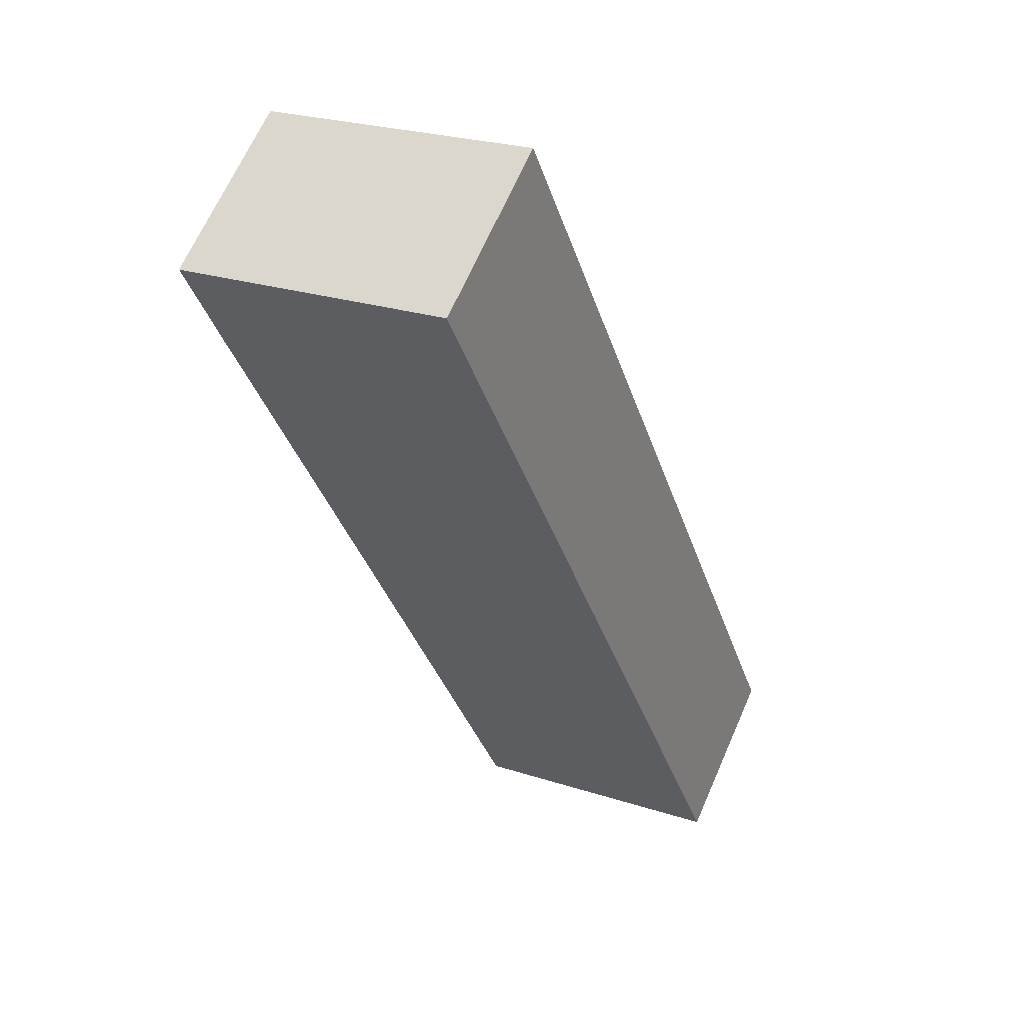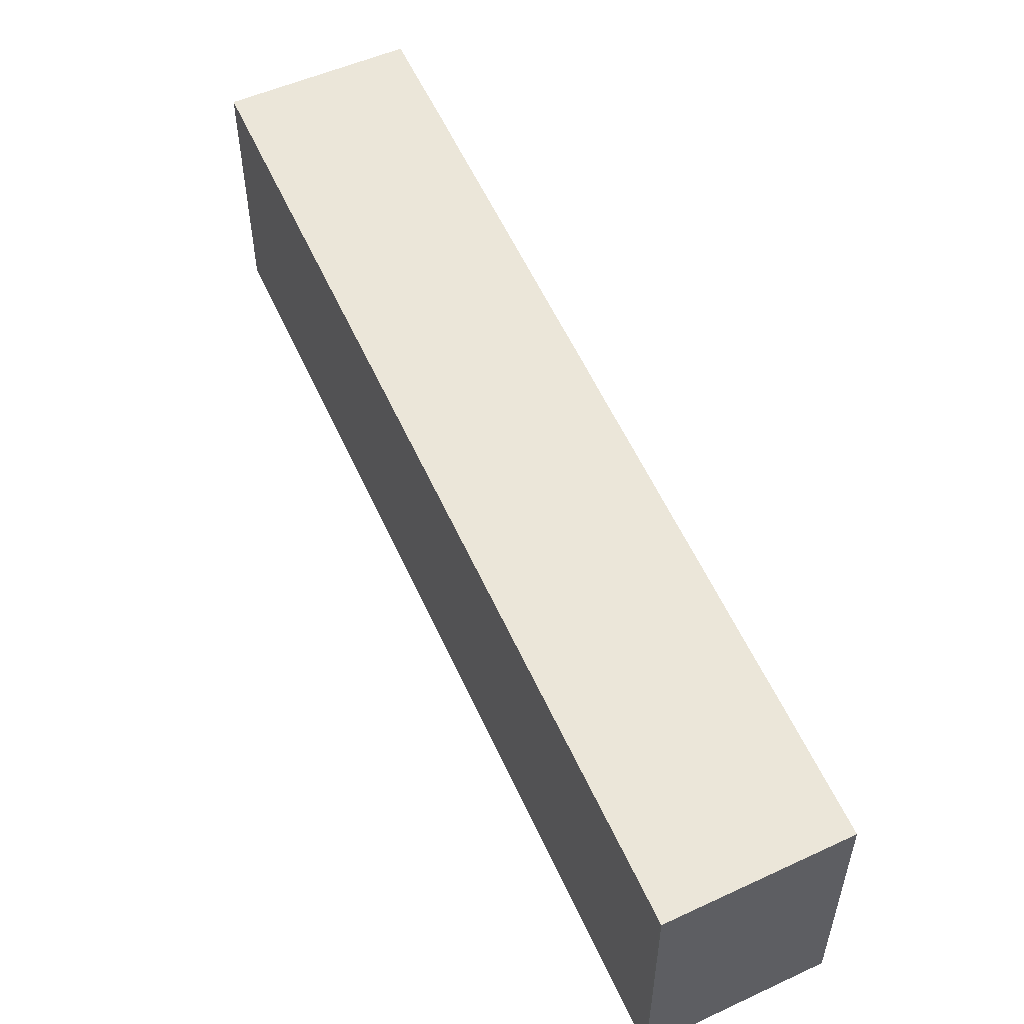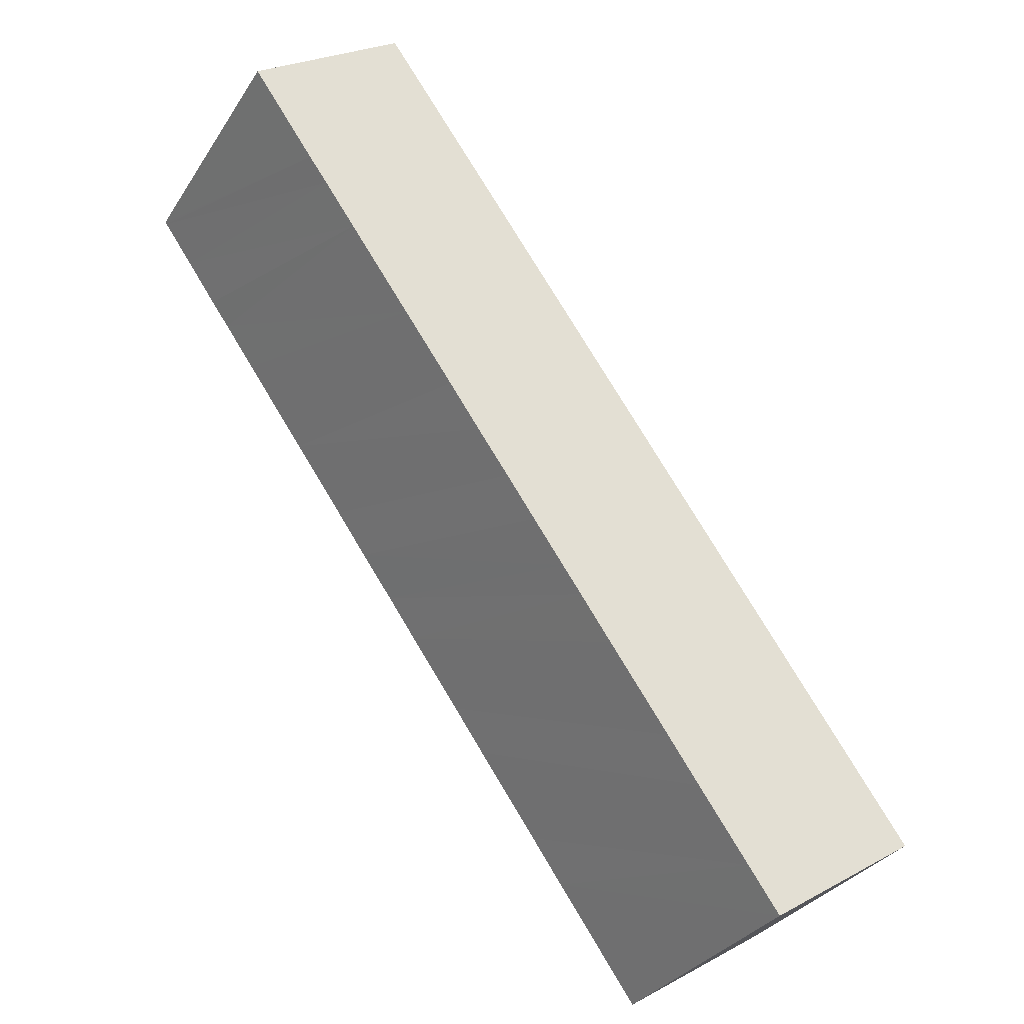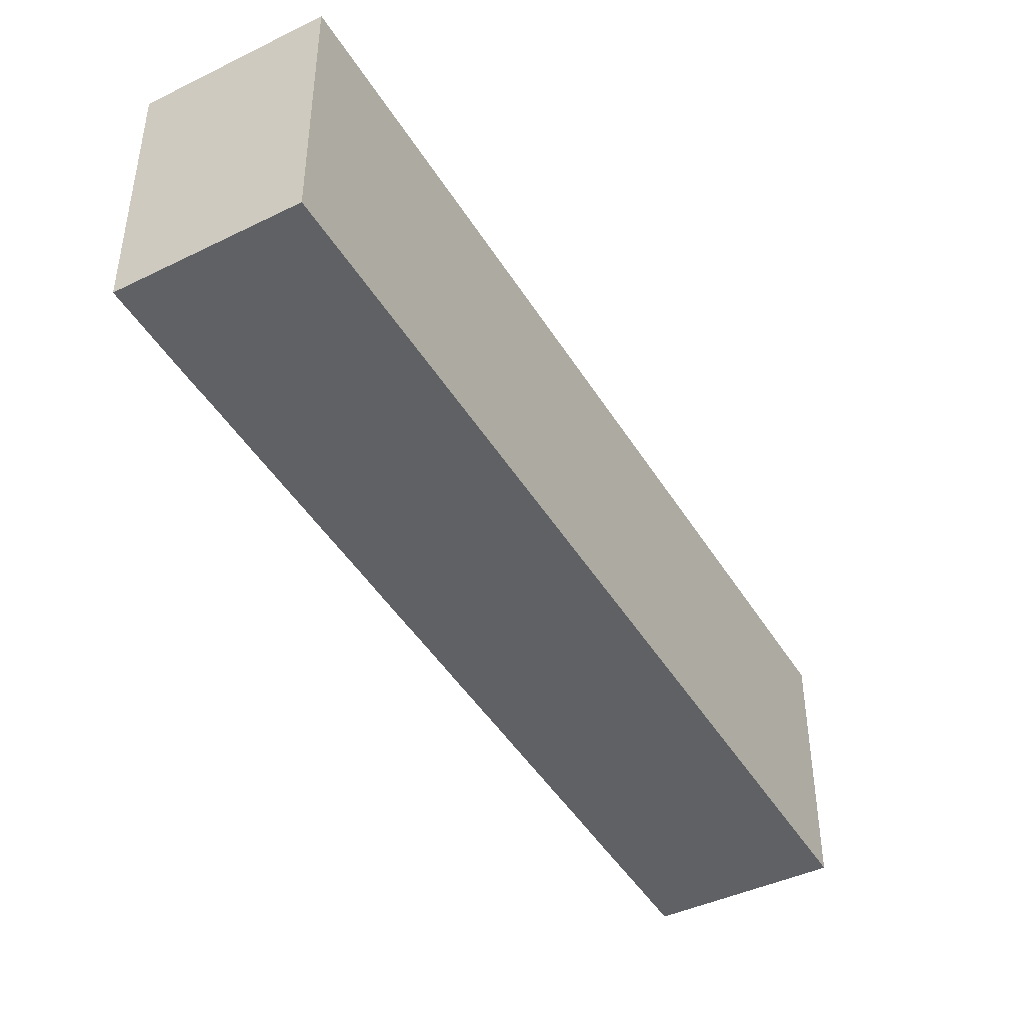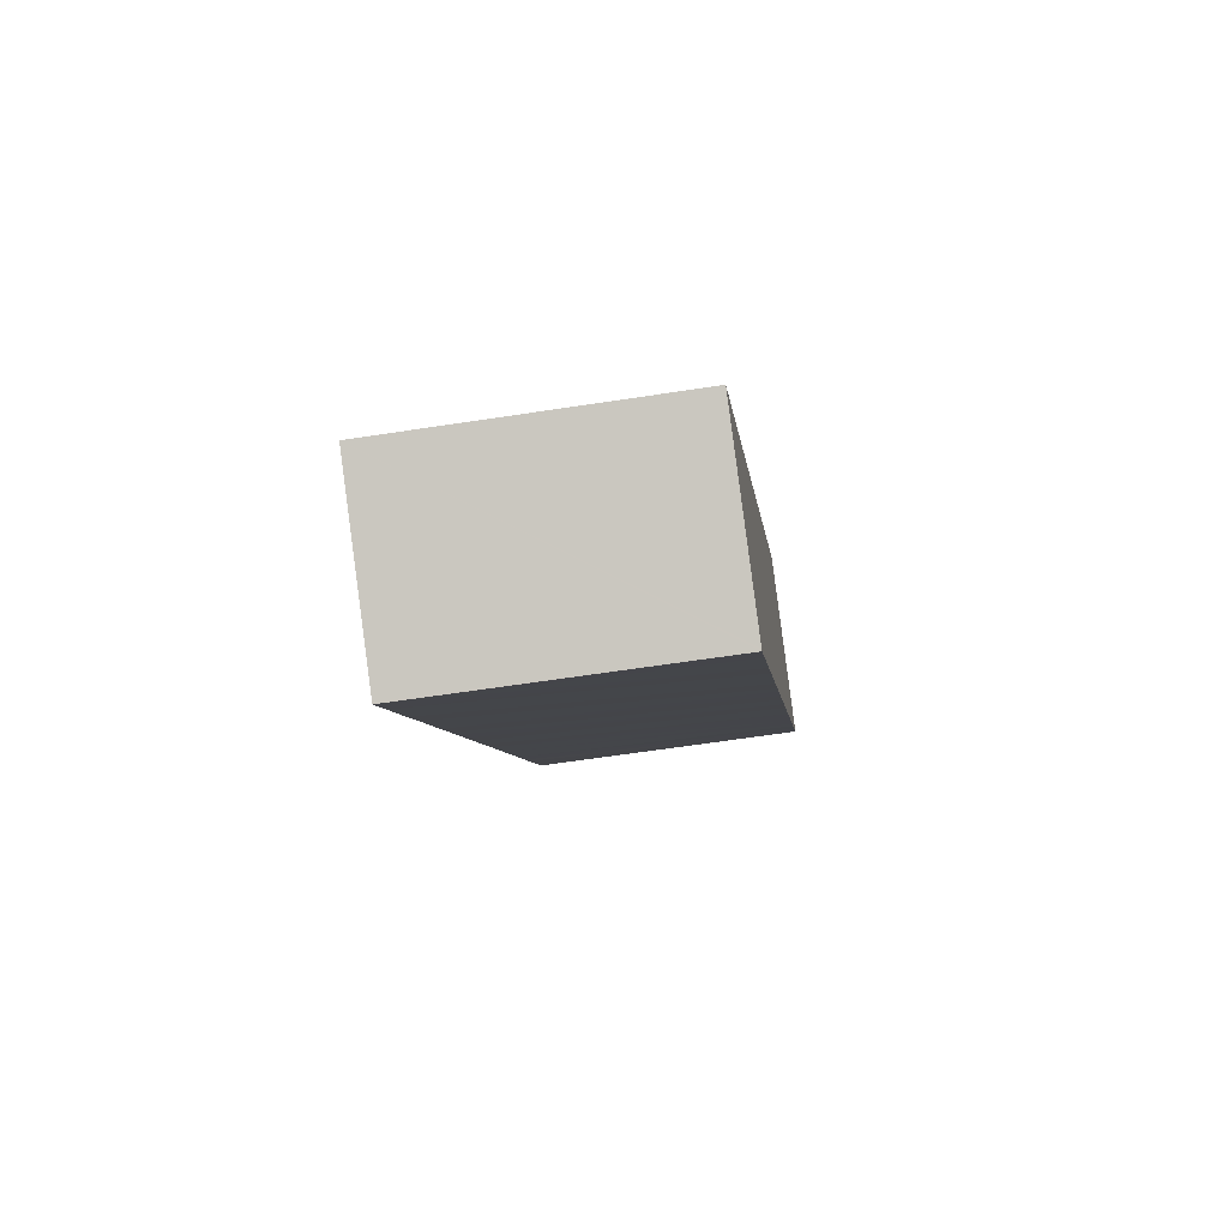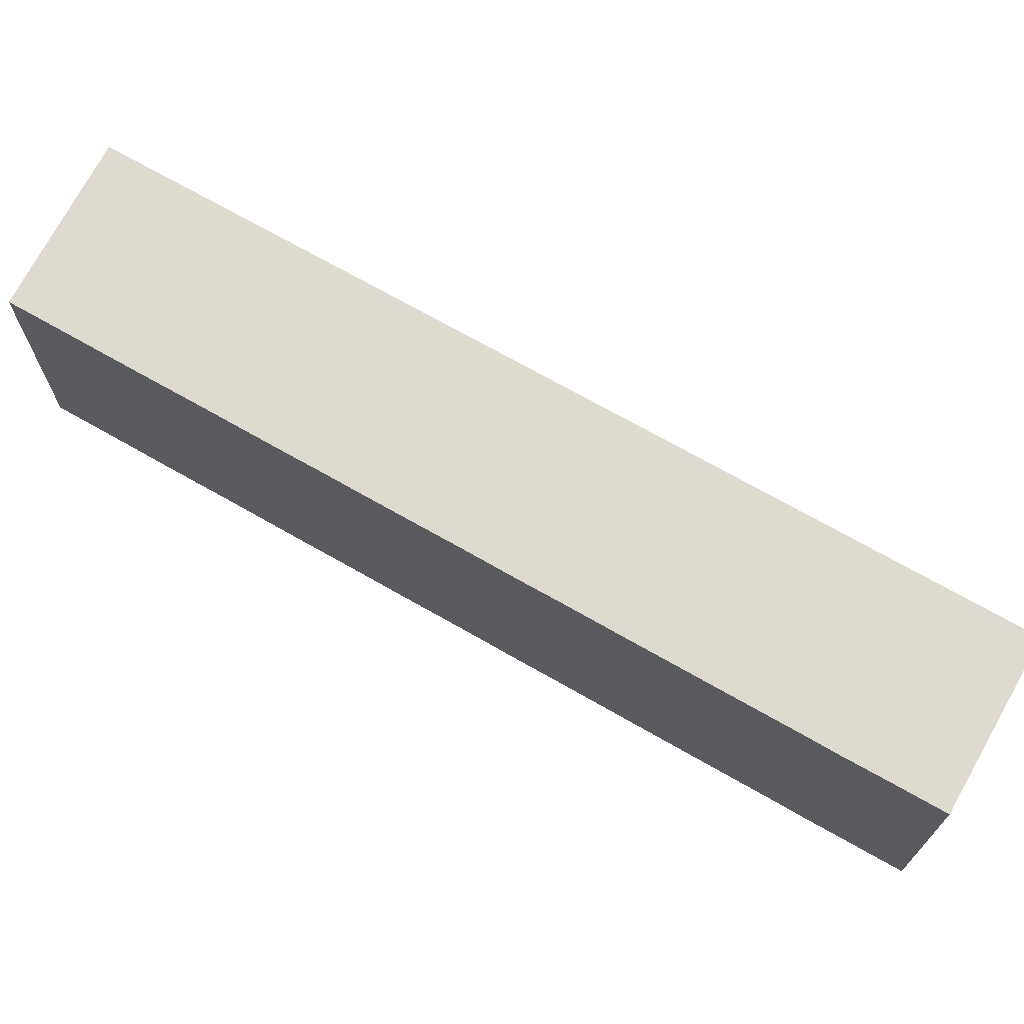
<metadata>
{"format":"obj","ext":"obj","renderer":"f3d","projection":"perspective","resolution":1024,"background":"white","views":[{"elev":24.4,"azim":-61.7,"up":"+Z"},{"elev":56.3,"azim":120.5,"up":"+Y"},{"elev":-32.2,"azim":-27.7,"up":"+Z"},{"elev":-45.8,"azim":-5.6,"up":"+Y"},{"elev":-60.6,"azim":99.0,"up":"+Z"},{"elev":70.9,"azim":-95.7,"up":"+Y"}]}
</metadata>
<code>
v  10.78 19.28 7.656
v  0.109 19.28 -0.153
v  0 19.28 1.18e-15
v  2.324 19.28 -3.271
v  32.31 19.28 -22.66
v  4.485 19.28 -6.355
v  5.841 19.28 -8.223
v  8.082 19.28 -11.38
v  12.43 19.28 -17.49
v  14.68 19.28 -20.63
v  16.02 19.28 -22.5
v  18.25 19.28 -25.67
v  20.54 19.28 -28.85
v  22.63 19.28 -31.8
v  24.85 19.28 -34.92
v  51.79 19.28 -50.09
v  26.24 19.28 -36.86
v  28.47 19.28 -40.02
v  32.31 19.28 -45.39
v  32.78 19.28 -46.05
v  35.06 19.28 -49.28
v  36.37 19.28 -51.12
v  38.65 19.28 -54.31
v  40.9 19.28 -57.47
v  41 19.28 -57.41
v  47.4 19.28 -53.2
v  51.91 19.28 -50.25
v  40.9 3.519e-15 -57.47
v  38.65 3.326e-15 -54.31
v  36.37 3.13e-15 -51.12
v  35.06 3.018e-15 -49.28
v  32.78 2.82e-15 -46.05
v  32.31 2.779e-15 -45.39
v  28.47 2.45e-15 -40.02
v  26.24 2.257e-15 -36.86
v  24.85 2.138e-15 -34.92
v  22.63 1.947e-15 -31.8
v  20.54 1.767e-15 -28.85
v  18.25 1.572e-15 -25.67
v  16.02 1.378e-15 -22.5
v  14.68 1.263e-15 -20.63
v  12.43 1.071e-15 -17.49
v  8.082 6.969e-16 -11.38
v  5.841 5.035e-16 -8.223
v  4.485 3.891e-16 -6.355
v  0 0 0
v  2.324 2.003e-16 -3.271
v  0.109 9.369e-18 -0.153
v  10.78 -4.688e-16 7.656
v  32.31 1.387e-15 -22.66
v  51.79 3.067e-15 -50.09
v  51.91 3.077e-15 -50.25
v  41 3.515e-15 -57.41
v  47.4 3.258e-15 -53.2
g defaultobject
f 1 2 3
f 2 1 4
f 4 1 5
f 4 5 6
f 6 5 7
f 7 5 8
f 8 5 9
f 9 5 10
f 10 5 11
f 11 5 12
f 12 5 13
f 13 5 14
f 14 5 15
f 15 5 16
f 15 16 17
f 17 16 18
f 18 16 19
f 19 16 20
f 20 16 21
f 21 16 22
f 22 16 23
f 23 16 24
f 24 16 25
f 25 16 26
f 26 16 27
f 28 23 24
f 23 28 22
f 22 28 21
f 21 28 29
f 21 29 20
f 20 29 30
f 20 30 19
f 19 30 18
f 18 30 31
f 18 31 32
f 18 32 17
f 17 32 33
f 17 33 34
f 17 34 15
f 15 34 14
f 14 34 35
f 14 35 13
f 13 35 36
f 13 36 12
f 12 36 37
f 12 37 11
f 11 37 38
f 11 38 10
f 10 38 39
f 10 39 9
f 9 39 40
f 9 40 8
f 8 40 41
f 8 41 42
f 8 42 7
f 7 42 43
f 7 43 6
f 6 43 4
f 4 43 44
f 4 44 2
f 2 44 45
f 2 45 3
f 3 45 46
f 46 45 47
f 46 47 48
f 46 1 3
f 1 46 49
f 49 5 1
f 5 49 50
f 5 50 16
f 16 50 51
f 16 51 27
f 27 51 52
f 52 26 27
f 26 52 25
f 25 52 24
f 24 52 53
f 24 53 28
f 53 52 54
f 48 49 46
f 49 48 50
f 50 48 47
f 50 47 45
f 50 45 44
f 50 44 43
f 50 43 42
f 50 42 41
f 50 41 40
f 50 40 39
f 50 39 38
f 50 38 37
f 50 37 51
f 51 37 36
f 51 36 35
f 51 35 34
f 51 34 33
f 51 33 32
f 51 32 31
f 51 31 30
f 51 30 29
f 51 29 28
f 51 28 53
f 51 53 54
f 51 54 52

</code>
